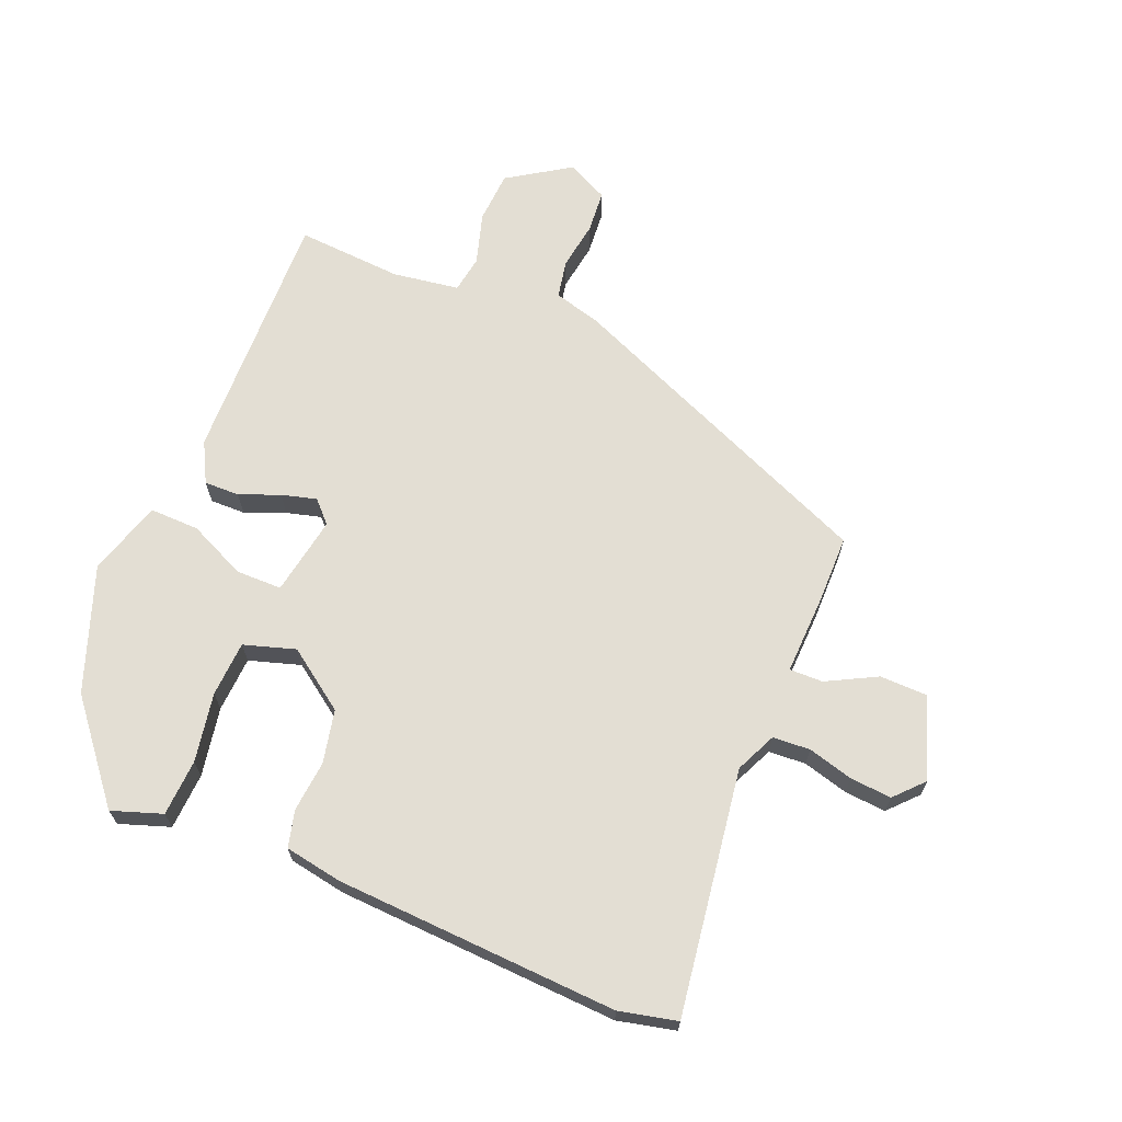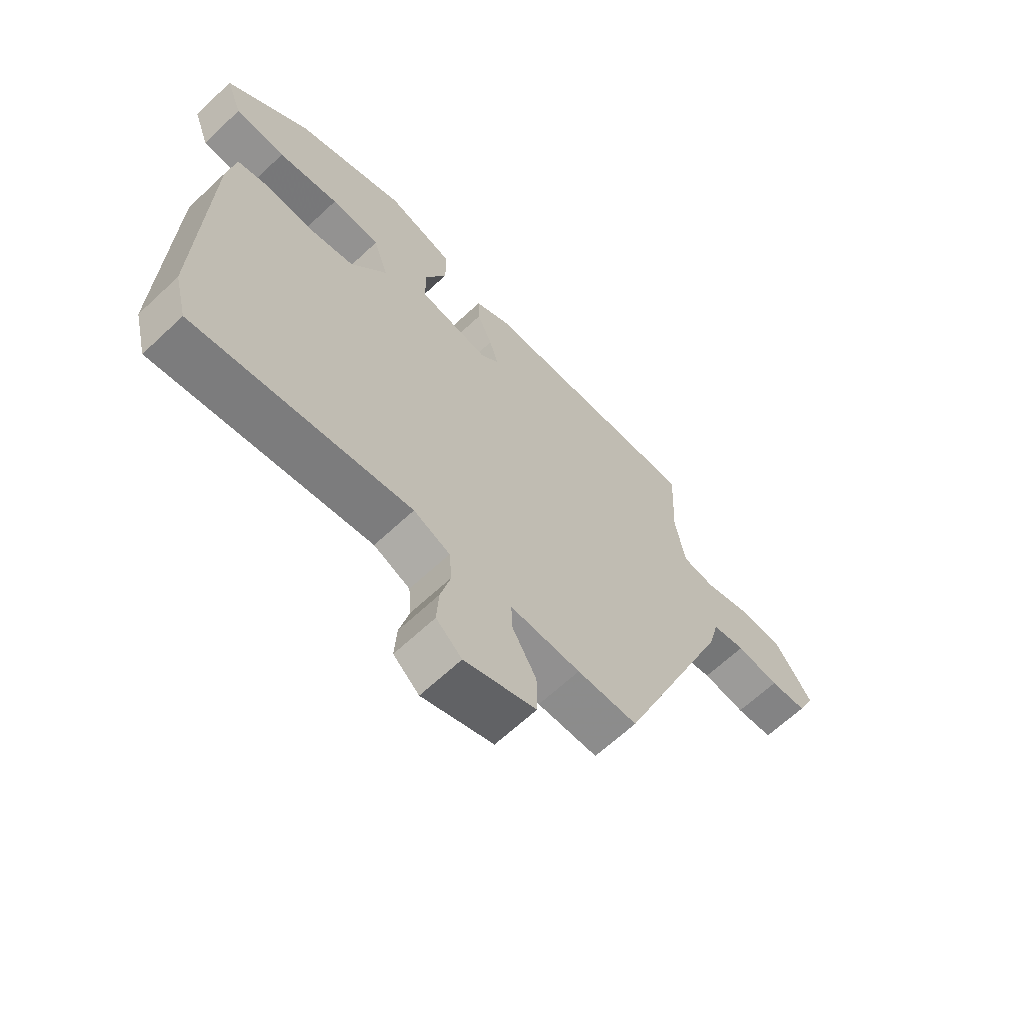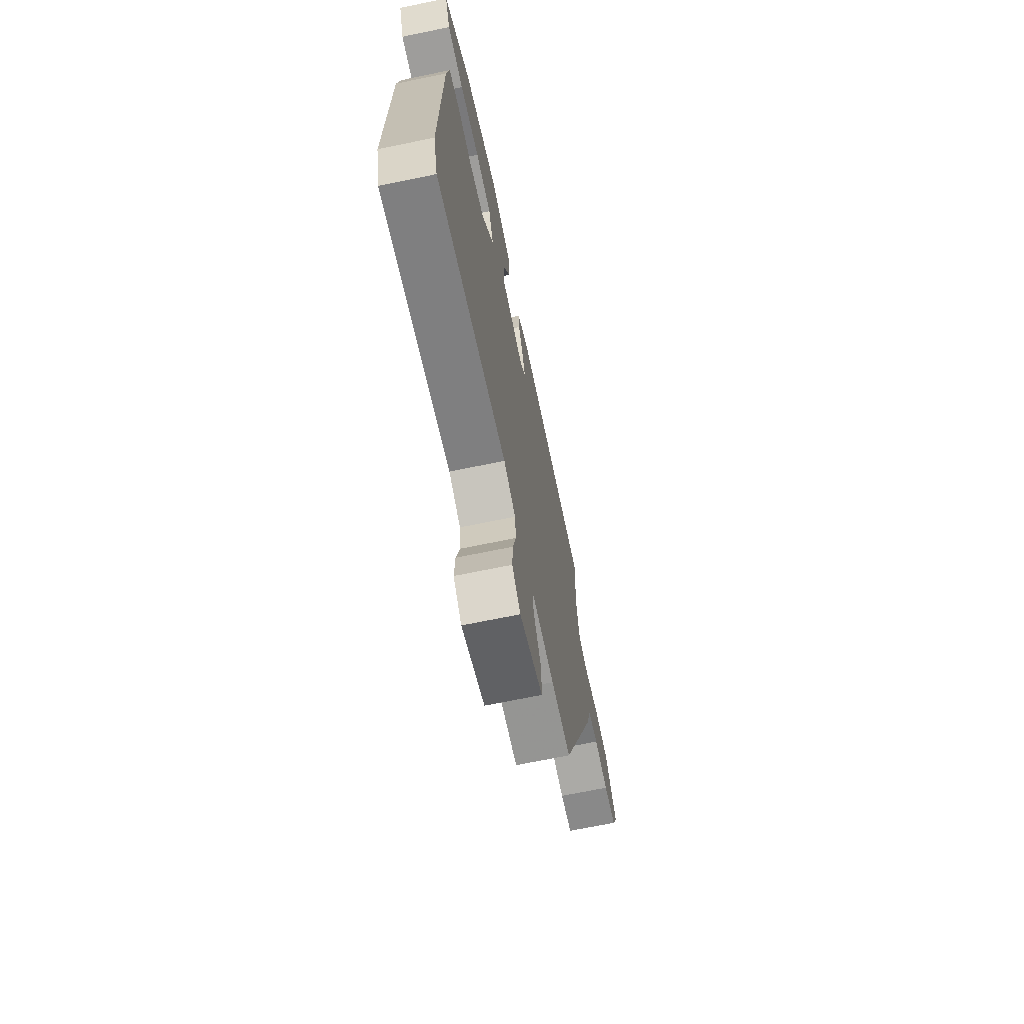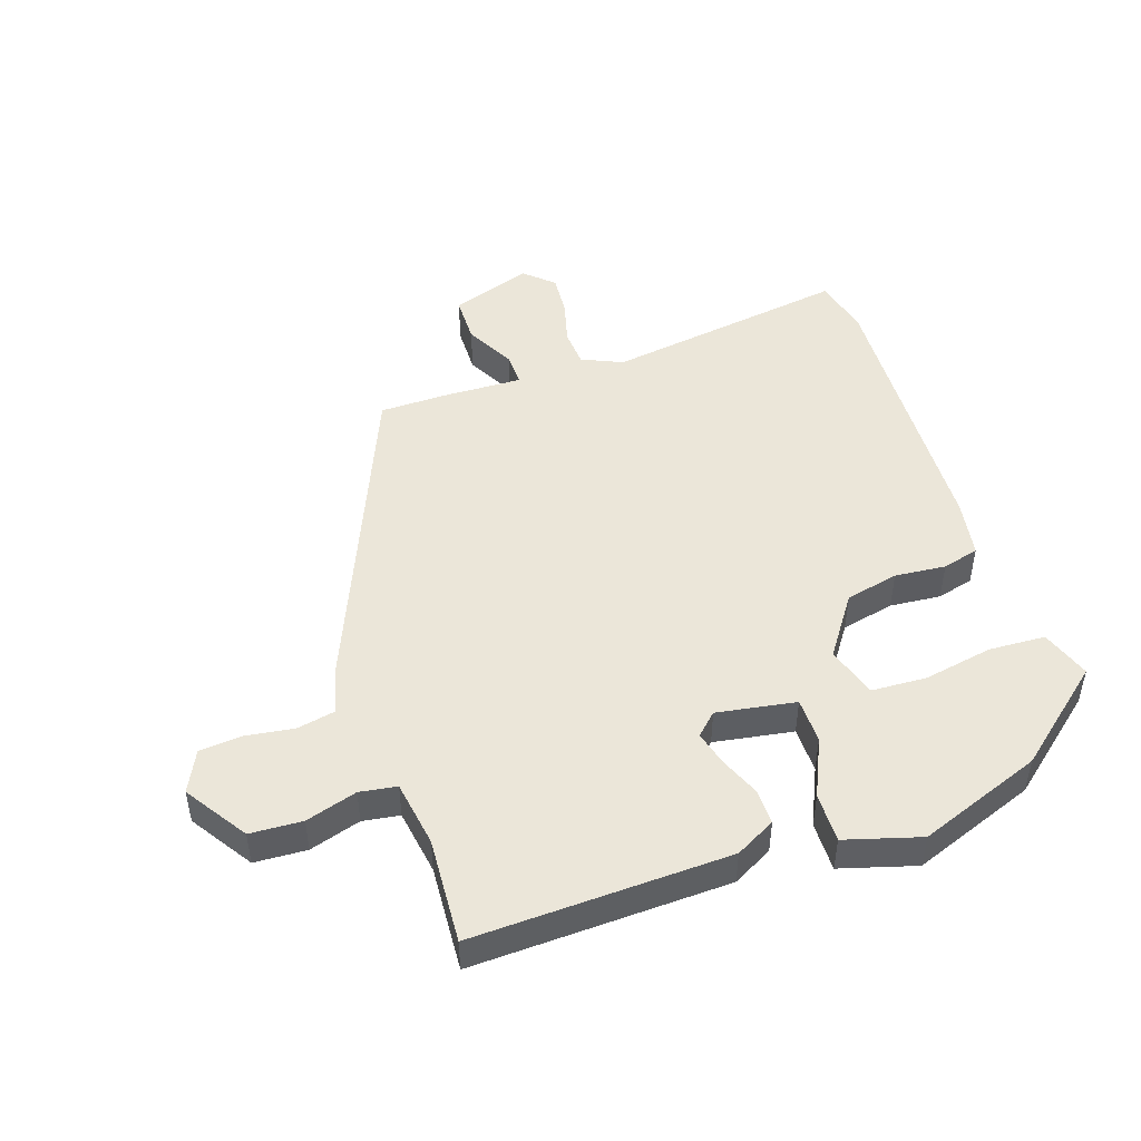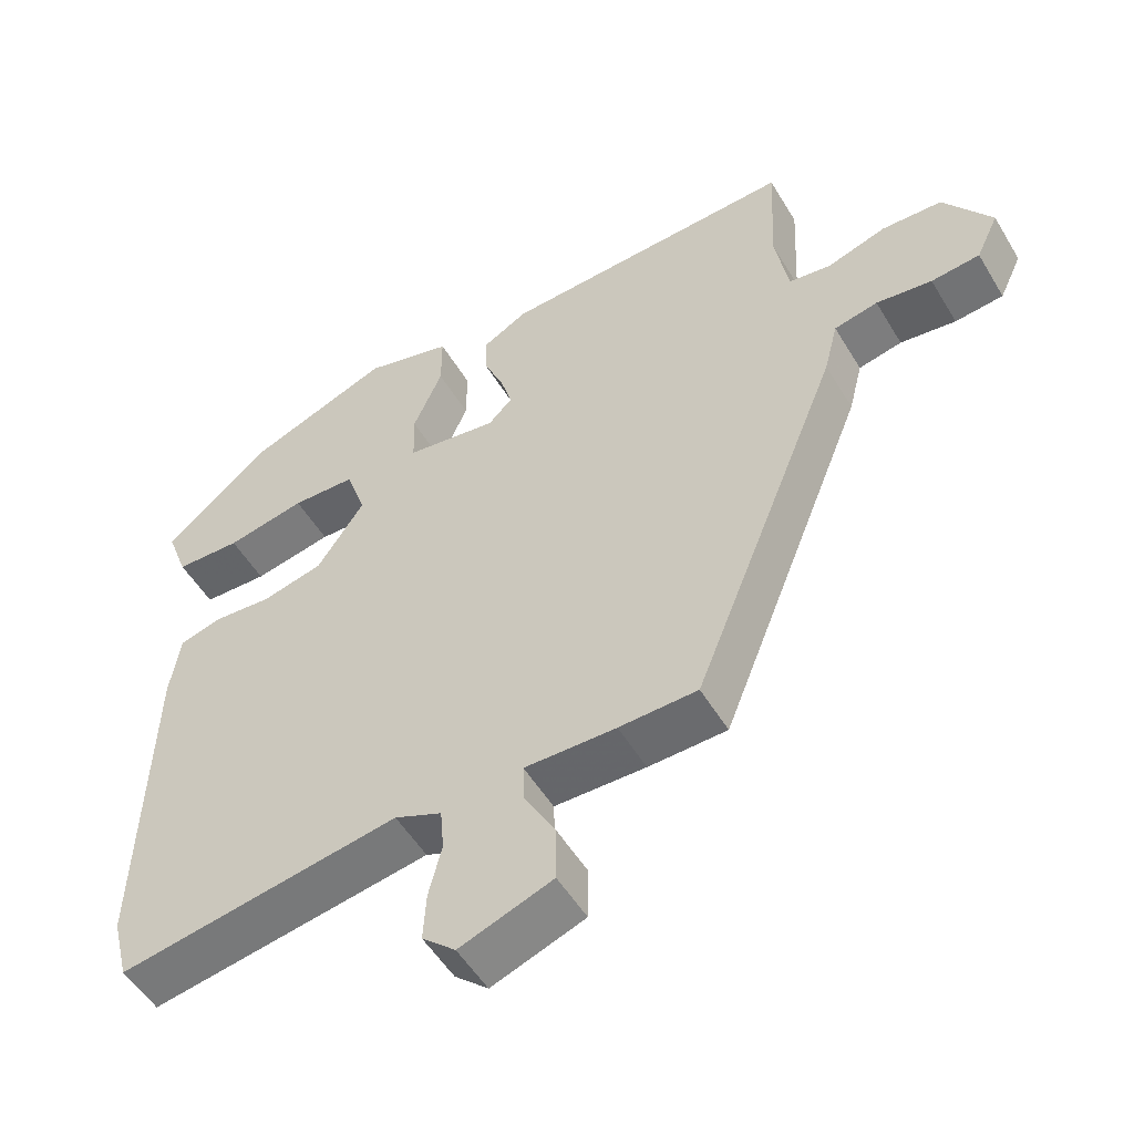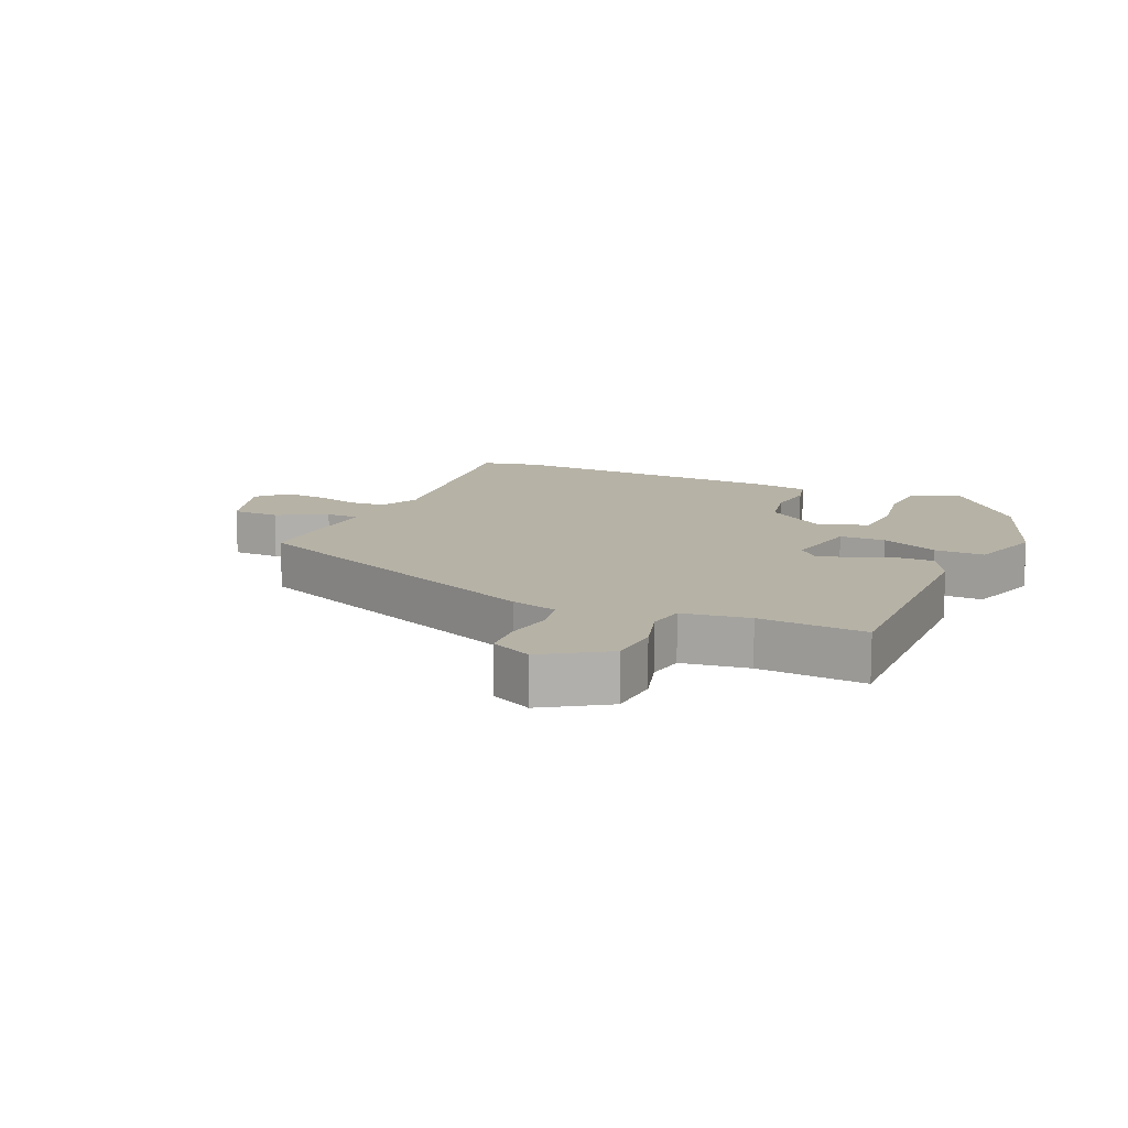
<metadata>
{"format":"obj","ext":"obj","renderer":"f3d","projection":"perspective","resolution":1024,"background":"white","views":[{"elev":67.2,"azim":113.6,"up":"+Y"},{"elev":-65.2,"azim":133.3,"up":"+Z"},{"elev":-68.8,"azim":101.7,"up":"+Z"},{"elev":48.2,"azim":-17.7,"up":"+Y"},{"elev":-52.5,"azim":-149.7,"up":"+Z"},{"elev":12.2,"azim":-64.4,"up":"+Y"}]}
</metadata>
<code>
v 0.506 0.07 -0.475
v 0.483 0.07 -0.566
v 0.096 0.07 -0.502
v 0.031 0.07 -0.53
v 0.026 0.07 -0.589
v 0.044 0.07 -0.661
v 0.048 0.07 -0.727
v 0.002 0.07 -0.768
v -0.126 0.07 -0.721
v -0.126 0.07 -0.645
v -0.083 0.07 -0.567
v -0.081 0.07 -0.514
v -0.207 0.07 -0.516
v -0.315 0.07 -0.513
v -0.519 0.07 -0.003
v -0.538 0.07 0.072
v -0.598 0.07 0.085
v -0.675 0.07 0.075
v -0.742 0.07 0.082
v -0.773 0.07 0.148
v -0.707 0.07 0.245
v -0.624 0.07 0.248
v -0.543 0.07 0.222
v -0.484 0.07 0.23
v -0.466 0.07 0.335
v -0.474 0.07 0.503
v -0.067 0.07 0.483
v -0.004 0.07 0.448
v -0.006 0.07 0.392
v -0.033 0.07 0.329
v -0.049 0.07 0.274
v -0.016 0.07 0.241
v 0.11 0.07 0.26
v 0.112 0.07 0.333
v 0.072 0.07 0.425
v 0.072 0.07 0.504
v 0.192 0.07 0.537
v 0.387 0.07 0.461
v 0.534 0.07 0.335
v 0.505 0.07 0.256
v 0.415 0.07 0.253
v 0.306 0.07 0.275
v 0.218 0.07 0.272
v 0.191 0.07 0.191
v 0.256 0.07 0.095
v 0.34 0.07 0.075
v 0.421 0.07 0.081
v 0.479 0.07 0.065
v 0.493 0.07 -0.026
v 0.506 0 -0.475
v 0.483 0 -0.566
v 0.096 0 -0.502
v 0.031 0 -0.53
v 0.026 0 -0.589
v 0.044 0 -0.661
v 0.048 0 -0.727
v 0.002 0 -0.768
v -0.126 0 -0.721
v -0.126 0 -0.645
v -0.083 0 -0.567
v -0.081 0 -0.514
v -0.207 0 -0.516
v -0.315 0 -0.513
v -0.519 0 -0.003
v -0.538 0 0.072
v -0.598 0 0.085
v -0.675 0 0.075
v -0.742 0 0.082
v -0.773 0 0.148
v -0.707 0 0.245
v -0.624 0 0.248
v -0.543 0 0.222
v -0.484 0 0.23
v -0.466 0 0.335
v -0.474 0 0.503
v -0.067 0 0.483
v -0.004 0 0.448
v -0.006 0 0.392
v -0.033 0 0.329
v -0.049 0 0.274
v -0.016 0 0.241
v 0.11 0 0.26
v 0.112 0 0.333
v 0.072 0 0.425
v 0.072 0 0.504
v 0.192 0 0.537
v 0.387 0 0.461
v 0.534 0 0.335
v 0.505 0 0.256
v 0.415 0 0.253
v 0.306 0 0.275
v 0.218 0 0.272
v 0.191 0 0.191
v 0.256 0 0.095
v 0.34 0 0.075
v 0.421 0 0.081
v 0.479 0 0.065
v 0.493 0 -0.026
f 46 47 48 49
f 45 46 49 1
f 44 45 1 2
f 39 40 41 42
f 39 42 43
f 38 39 43
f 37 38 43
f 34 35 36 37
f 33 34 37 43
f 32 33 43 44
f 27 28 29 30
f 25 26 27 30
f 24 25 30 31
f 23 24 31 32
f 21 22 23
f 20 21 23
f 17 18 19 20
f 16 17 20 23
f 12 13 14 15
f 12 15 16 23
f 8 9 10 11
f 8 11 12
f 5 6 7 8
f 4 5 8 12
f 3 4 12 23
f 23 32 44
f 2 3 23 44
f 98 97 96 95
f 50 98 95 94
f 51 50 94 93
f 91 90 89 88
f 92 91 88
f 92 88 87
f 92 87 86
f 86 85 84 83
f 92 86 83 82
f 93 92 82 81
f 79 78 77 76
f 79 76 75 74
f 80 79 74 73
f 81 80 73 72
f 72 71 70
f 72 70 69
f 69 68 67 66
f 72 69 66 65
f 64 63 62 61
f 72 65 64 61
f 60 59 58 57
f 61 60 57
f 57 56 55 54
f 61 57 54 53
f 72 61 53 52
f 93 81 72
f 93 72 52 51
f 1 50 51 2
f 2 51 52 3
f 3 52 53 4
f 4 53 54 5
f 5 54 55 6
f 6 55 56 7
f 7 56 57 8
f 8 57 58 9
f 9 58 59 10
f 10 59 60 11
f 11 60 61 12
f 12 61 62 13
f 13 62 63 14
f 14 63 64 15
f 15 64 65 16
f 16 65 66 17
f 17 66 67 18
f 18 67 68 19
f 19 68 69 20
f 20 69 70 21
f 21 70 71 22
f 22 71 72 23
f 23 72 73 24
f 24 73 74 25
f 25 74 75 26
f 26 75 76 27
f 27 76 77 28
f 28 77 78 29
f 29 78 79 30
f 30 79 80 31
f 31 80 81 32
f 32 81 82 33
f 33 82 83 34
f 34 83 84 35
f 35 84 85 36
f 36 85 86 37
f 37 86 87 38
f 38 87 88 39
f 39 88 89 40
f 40 89 90 41
f 41 90 91 42
f 42 91 92 43
f 43 92 93 44
f 44 93 94 45
f 45 94 95 46
f 46 95 96 47
f 47 96 97 48
f 48 97 98 49
f 49 98 50 1

</code>
